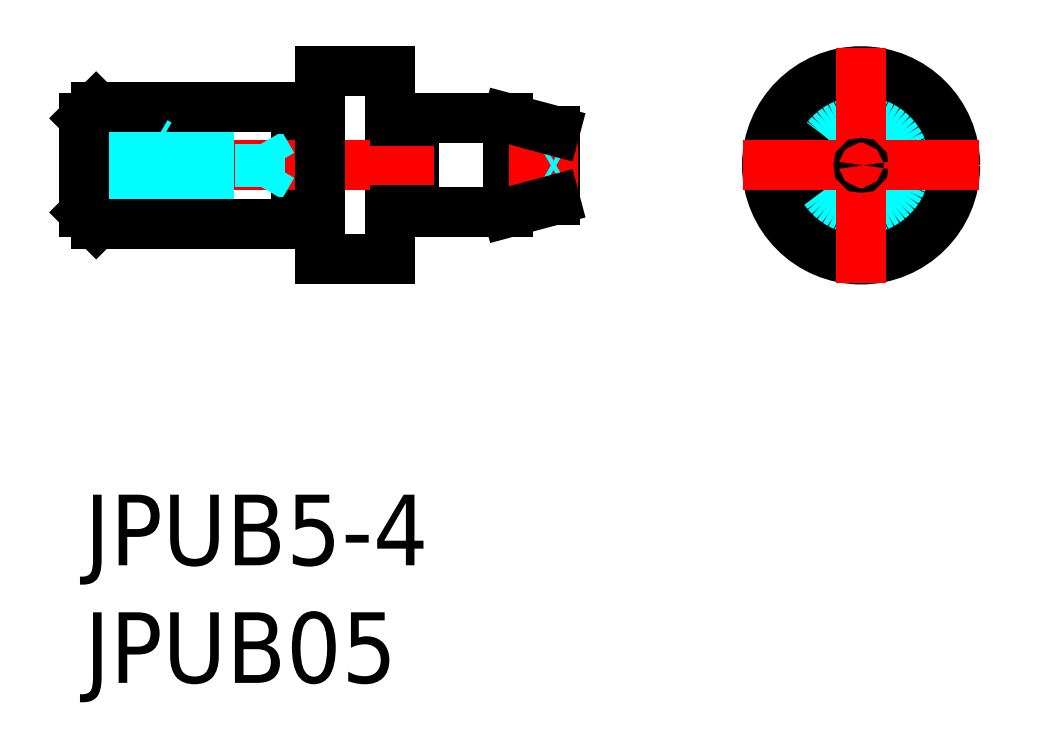
<metadata>
{"format":"dxf","ext":"dxf","renderer":"ezdxf+matplotlib","layout":"modelspace","background":"white","min_lineweight":24,"dpi":150}
</metadata>
<code>
0
SECTION
2
ENTITIES
0
INSERT
8
MSM_CONTINUOUS
2
*U9
10
0
20
0
30
0
0
INSERT
8
MSM_CONTINUOUS
2
*U10
10
0
20
0
30
0
0
CIRCLE
8
MSM_CONTINUOUS
10
33.02
20
14
30
0
40
1.464
0
CIRCLE
8
MSM_CONTINUOUS
10
33.02
20
14
30
0
40
2
0
LINE
8
MSM_CONTINUOUS
10
14
20
16
30
0
11
18
21
16
31
0
0
LINE
8
MSM_CONTINUOUS
10
14
20
12
30
0
11
18
21
12
31
0
0
CIRCLE
8
MSM_DASHED
10
33.02
20
14
30
0
40
2.5
0
CIRCLE
8
MSM_CONTINUOUS
10
33.02
20
14
30
0
40
4
0
LINE
8
MSM_CONTINUOUS
10
14
20
12
30
0
11
14
21
16
31
0
0
LINE
8
MSM_CONTINUOUS
10
20
20
12.54
30
0
11
20
21
15.46
31
0
0
LINE
8
MSM_CONTINUOUS
10
18
20
12
30
0
11
18
21
16
31
0
0
LINE
8
MSM_CONTINUOUS
10
10
20
18
30
0
11
13
21
18
31
0
0
LINE
8
MSM_CONTINUOUS
10
10
20
10
30
0
11
13
21
10
31
0
0
LINE
8
MSM_CONTINUOUS
10
13
20
10
30
0
11
13
21
18
31
0
0
LINE
8
MSM_CONTINUOUS
10
9
20
16.5
30
0
11
9
21
11.5
31
0
0
LINE
8
MSM_CENTER
10
-1
20
14
30
0
11
21
21
14
31
0
0
LINE
8
MSM_CENTER
10
28.02
20
14
30
0
11
38.02
21
14
31
0
0
LINE
8
MSM_CONTINUOUS
10
0.5
20
16.5
30
0
11
0.5
21
11.5
31
0
0
LINE
8
MSM_CONTINUOUS
10
0
20
12
30
0
11
0.5
21
11.5
31
0
0
LINE
8
MSM_CONTINUOUS
10
0
20
16
30
0
11
0.5
21
16.5
31
0
0
LINE
8
MSM_DASHED
10
3
20
13
30
0
11
3.173
21
13.1
31
0
0
LINE
8
MSM_DASHED
10
3
20
15
30
0
11
3
21
13
31
0
0
LINE
8
MSM_DASHED
10
0
20
14.9
30
0
11
7.48
21
14.9
31
0
0
LINE
8
MSM_DASHED
10
-2e-16
20
13.1
30
0
11
7.48
21
13.1
31
0
0
LINE
8
MSM_DASHED
10
0
20
15
30
0
11
3
21
15
31
0
0
LINE
8
MSM_DASHED
10
0
20
13
30
0
11
3
21
13
31
0
0
LINE
8
MSM_CENTER
10
33.02
20
19
30
0
11
33.02
21
9
31
0
0
LINE
8
MSM_CONTINUOUS
10
10
20
18
30
0
11
10
21
10
31
0
0
LINE
8
MSM_CONTINUOUS
10
0
20
16
30
0
11
0
21
12
31
0
0
LINE
8
MSM_CONTINUOUS
10
0.5
20
16.5
30
0
11
9
21
16.5
31
0
0
LINE
8
MSM_CONTINUOUS
10
0.5
20
11.5
30
0
11
9
21
11.5
31
0
0
LINE
8
MSM_DASHED
10
7.48
20
14.9
30
0
11
7.48
21
13.1
31
0
0
LINE
8
MSM_DASHED
10
7.48
20
13.1
30
0
11
8
21
14
31
0
0
LINE
8
MSM_DASHED
10
7.48
20
14.9
30
0
11
8
21
14
31
0
0
LINE
8
MSM_DASHED
10
3
20
15
30
0
11
3.173
21
14.9
31
0
0
CIRCLE
8
MSM_CONTINUOUS
10
33.02
20
14
30
0
40
0.1
0
LINE
8
MSM_DASHED
10
20
20
14.1
30
0
11
19.83
21
14
31
0
0
LINE
8
MSM_DASHED
10
19.83
20
14
30
0
11
20
21
13.9
31
0
0
LINE
8
MSM_CONTINUOUS
10
18
20
12
30
0
11
20
21
12.54
31
0
0
LINE
8
MSM_CONTINUOUS
10
18
20
16
30
0
11
20
21
15.46
31
0
0
LINE
8
MSM_CONTINUOUS
10
9.173
20
16.4
30
0
11
9.8
21
16.4
31
0
0
LINE
8
MSM_CONTINUOUS
10
9.173
20
11.6
30
0
11
9.8
21
11.6
31
0
0
LINE
8
MSM_CONTINUOUS
10
13.83
20
15.9
30
0
11
13.2
21
15.9
31
0
0
ARC
8
MSM_CONTINUOUS
10
9.173
20
16.6
30
0
40
0.2
50
210
51
270
0
ARC
8
MSM_CONTINUOUS
10
9.8
20
16.6
30
0
40
0.2
50
270
51
0
0
ARC
8
MSM_CONTINUOUS
10
9.173
20
11.4
30
0
40
0.2
50
90
51
150
0
ARC
8
MSM_CONTINUOUS
10
9.8
20
11.4
30
0
40
0.2
50
0
51
90
0
ARC
8
MSM_CONTINUOUS
10
13.83
20
16.1
30
0
40
0.2
50
270
51
330
0
ARC
8
MSM_CONTINUOUS
10
13.2
20
16.1
30
0
40
0.2
50
180
51
270
0
LINE
8
MSM_CONTINUOUS
10
13.83
20
12.1
30
0
11
13.2
21
12.1
31
0
0
ARC
8
MSM_CONTINUOUS
10
13.83
20
11.9
30
0
40
0.2
50
30
51
90
0
ARC
8
MSM_CONTINUOUS
10
13.2
20
11.9
30
0
40
0.2
50
90
51
180
0
ENDSEC
0
EOF

</code>
